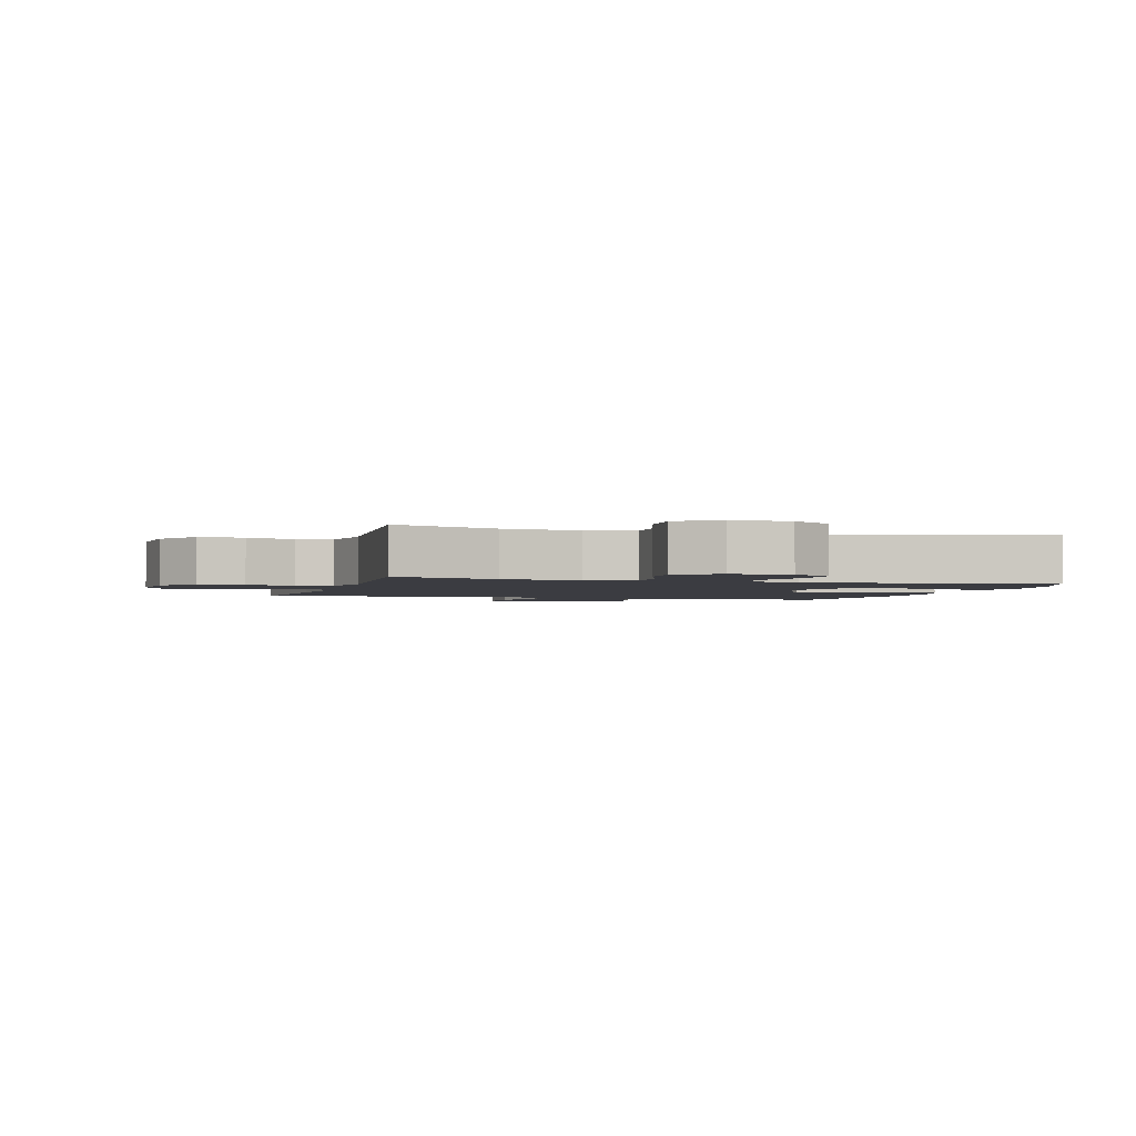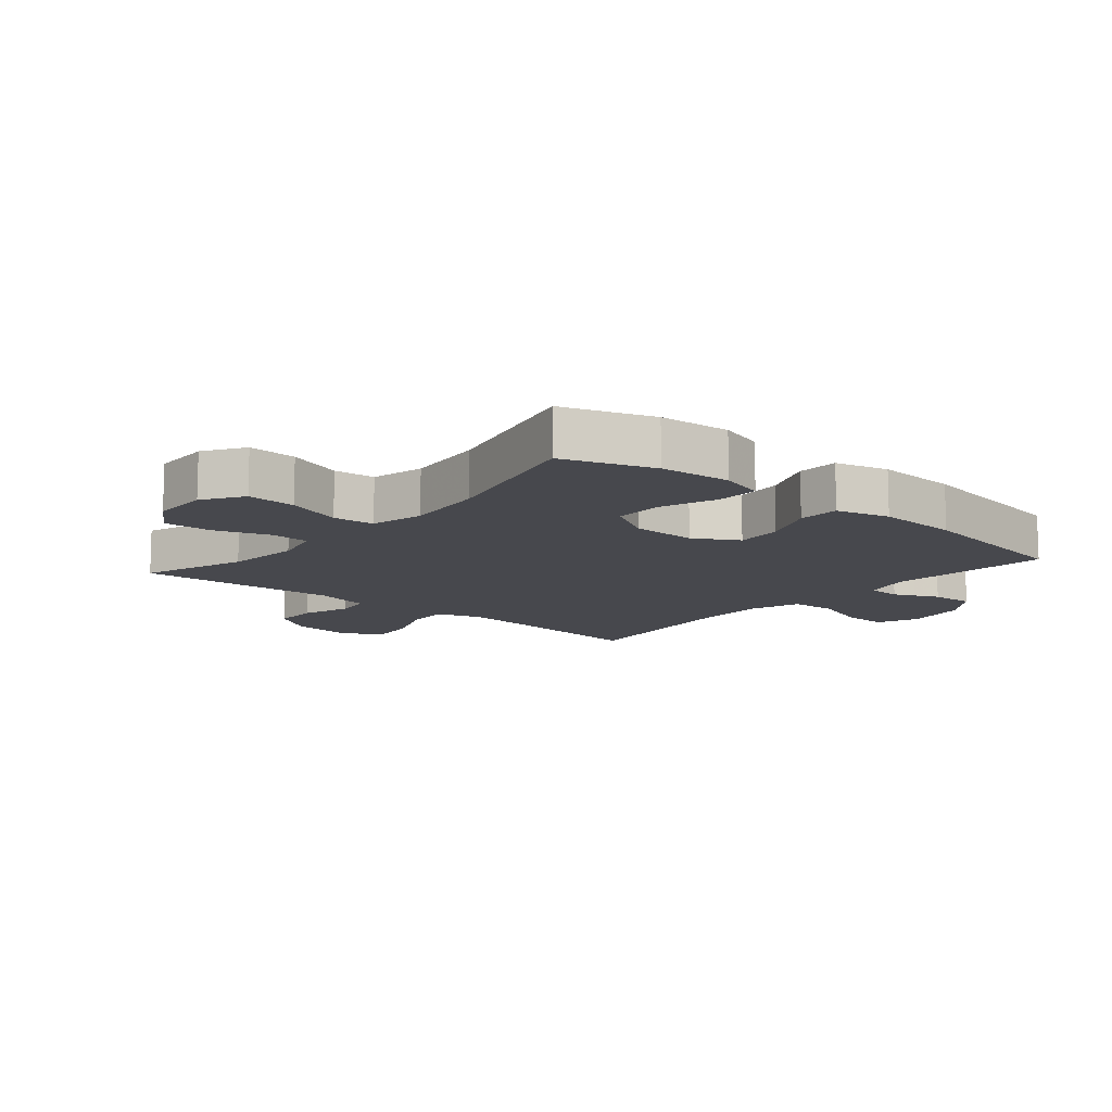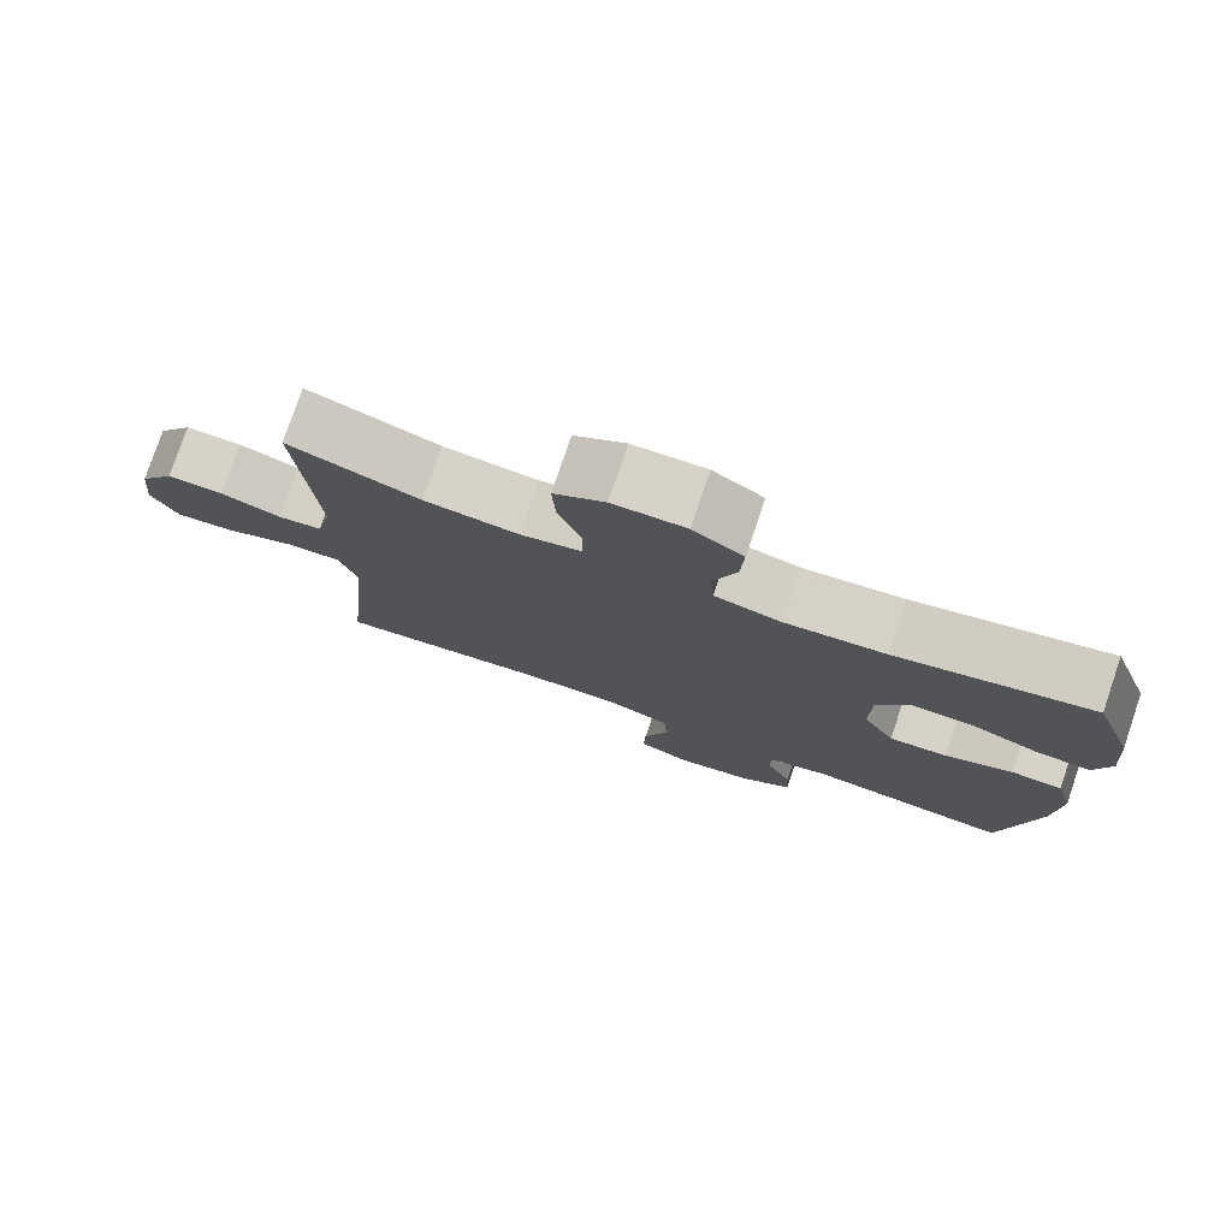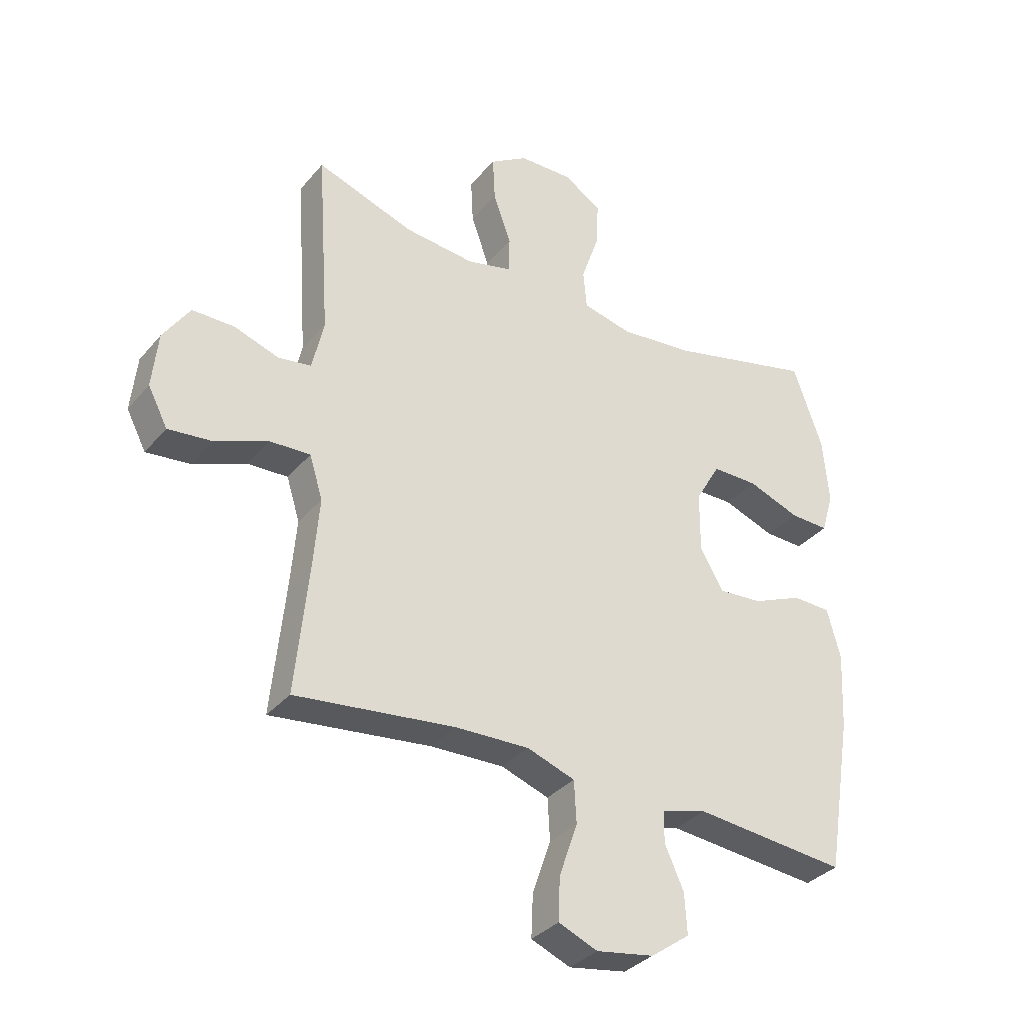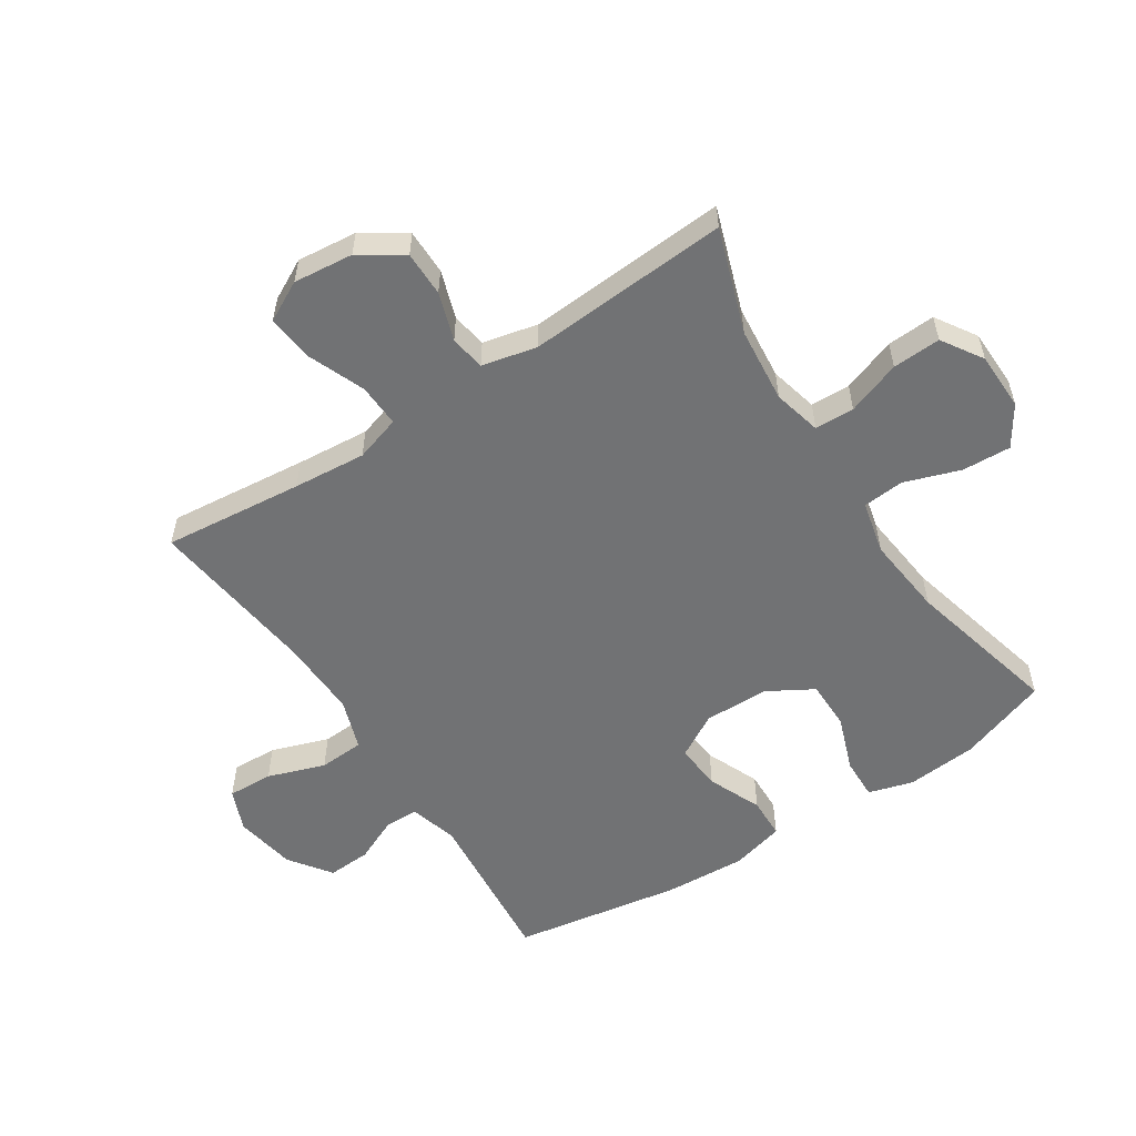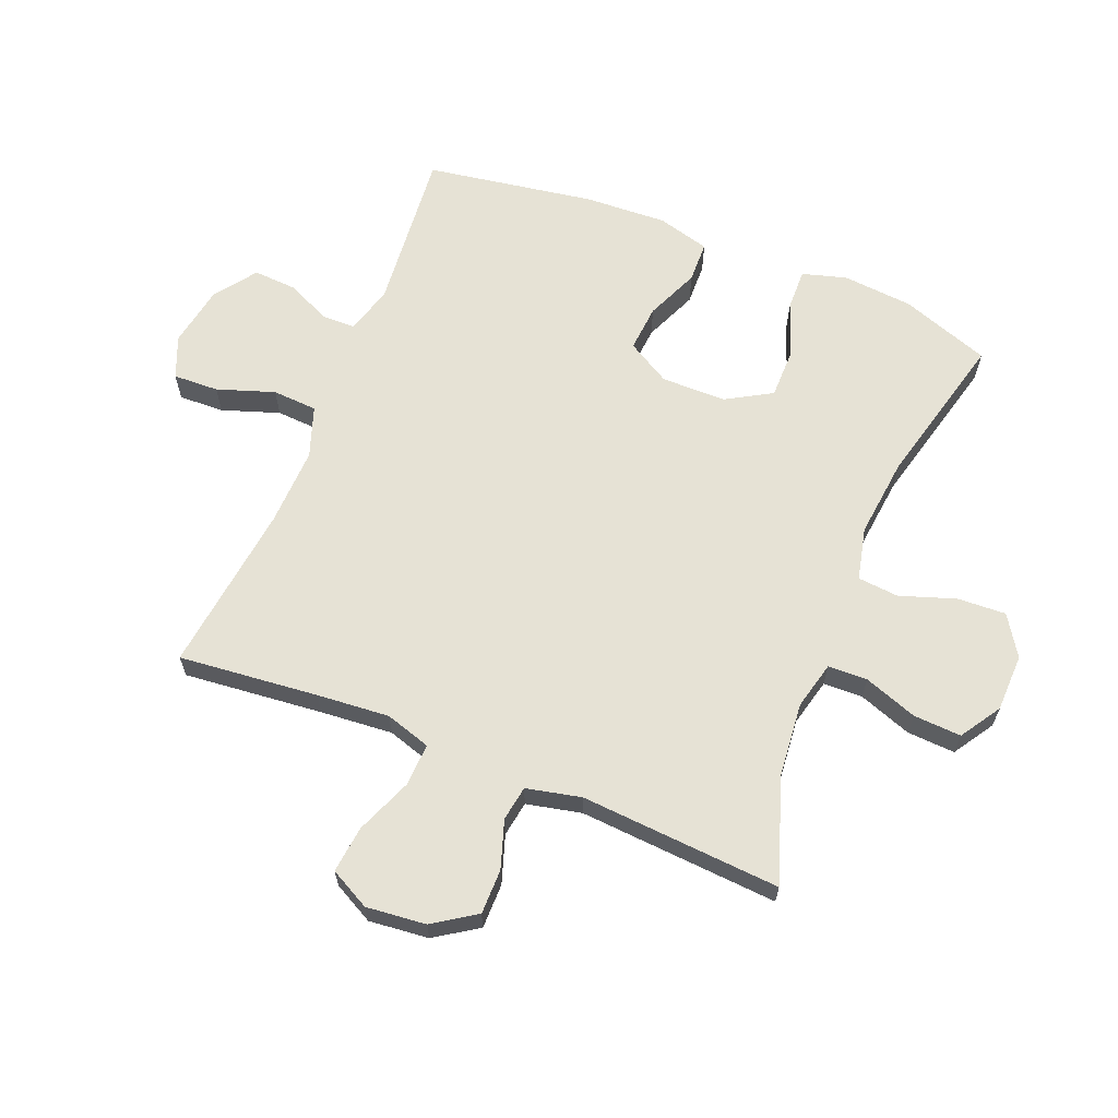
<metadata>
{"format":"obj","ext":"obj","renderer":"f3d","projection":"perspective","resolution":1024,"background":"white","views":[{"elev":-2.2,"azim":-16.0,"up":"+Y"},{"elev":-11.7,"azim":49.5,"up":"+Y"},{"elev":77.8,"azim":18.7,"up":"+Z"},{"elev":-34.1,"azim":-33.8,"up":"+Z"},{"elev":-55.5,"azim":-56.9,"up":"+Y"},{"elev":64.0,"azim":-67.9,"up":"+Y"}]}
</metadata>
<code>
v -0.5 0.07 -0.5
v -0.477 0.07 -0.273
v -0.467 0.07 -0.155
v -0.49 0.07 -0.081
v -0.56 0.07 -0.084
v -0.652 0.07 -0.121
v -0.728 0.07 -0.129
v -0.762 0.07 -0.064
v -0.752 0.07 0.033
v -0.706 0.07 0.102
v -0.633 0.07 0.102
v -0.555 0.07 0.076
v -0.498 0.07 0.085
v -0.478 0.07 0.174
v -0.5 0.07 0.5
v -0.331 0.07 0.442
v -0.209 0.07 0.43
v -0.131 0.07 0.449
v -0.129 0.07 0.513
v -0.16 0.07 0.6
v -0.164 0.07 0.678
v -0.098 0.07 0.72
v -0.004 0.07 0.722
v 0.061 0.07 0.68
v 0.057 0.07 0.601
v 0.026 0.07 0.511
v 0.032 0.07 0.444
v 0.118 0.07 0.424
v 0.248 0.07 0.438
v 0.5 0.07 0.5
v 0.551 0.07 0.355
v 0.561 0.07 0.24
v 0.54 0.07 0.168
v 0.472 0.07 0.17
v 0.382 0.07 0.203
v 0.302 0.07 0.203
v 0.259 0.07 0.129
v 0.258 0.07 0.024
v 0.299 0.07 -0.047
v 0.375 0.07 -0.041
v 0.462 0.07 -0.004
v 0.529 0.07 -0.006
v 0.552 0.07 -0.092
v 0.545 0.07 -0.226
v 0.5 0.07 -0.5
v 0.235 0.07 -0.475
v 0.157 0.07 -0.497
v 0.156 0.07 -0.551
v 0.189 0.07 -0.624
v 0.193 0.07 -0.694
v 0.125 0.07 -0.743
v 0.025 0.07 -0.76
v -0.043 0.07 -0.732
v -0.04 0.07 -0.658
v -0.008 0.07 -0.565
v -0.012 0.07 -0.492
v -0.095 0.07 -0.463
v -0.223 0.07 -0.467
v -0.5 0 -0.5
v -0.477 0 -0.273
v -0.467 0 -0.155
v -0.49 0 -0.081
v -0.56 0 -0.084
v -0.652 0 -0.121
v -0.728 0 -0.129
v -0.762 0 -0.064
v -0.752 0 0.033
v -0.706 0 0.102
v -0.633 0 0.102
v -0.555 0 0.076
v -0.498 0 0.085
v -0.478 0 0.174
v -0.5 0 0.5
v -0.331 0 0.442
v -0.209 0 0.43
v -0.131 0 0.449
v -0.129 0 0.513
v -0.16 0 0.6
v -0.164 0 0.678
v -0.098 0 0.72
v -0.004 0 0.722
v 0.061 0 0.68
v 0.057 0 0.601
v 0.026 0 0.511
v 0.032 0 0.444
v 0.118 0 0.424
v 0.248 0 0.438
v 0.5 0 0.5
v 0.551 0 0.355
v 0.561 0 0.24
v 0.54 0 0.168
v 0.472 0 0.17
v 0.382 0 0.203
v 0.302 0 0.203
v 0.259 0 0.129
v 0.258 0 0.024
v 0.299 0 -0.047
v 0.375 0 -0.041
v 0.462 0 -0.004
v 0.529 0 -0.006
v 0.552 0 -0.092
v 0.545 0 -0.226
v 0.5 0 -0.5
v 0.235 0 -0.475
v 0.157 0 -0.497
v 0.156 0 -0.551
v 0.189 0 -0.624
v 0.193 0 -0.694
v 0.125 0 -0.743
v 0.025 0 -0.76
v -0.043 0 -0.732
v -0.04 0 -0.658
v -0.008 0 -0.565
v -0.012 0 -0.492
v -0.095 0 -0.463
v -0.223 0 -0.467
f 53 54 55
f 52 53 55
f 51 52 55
f 50 51 55
f 49 50 55
f 48 49 55
f 47 48 55 56
f 46 47 56 57
f 44 45 46
f 43 44 46
f 42 43 46
f 41 42 46
f 40 41 46
f 39 40 46 57
f 33 34 35
f 32 33 35
f 31 32 35
f 30 31 35
f 29 30 35
f 28 29 35 36
f 27 28 36 37
f 24 25 26
f 23 24 26
f 22 23 26
f 21 22 26
f 20 21 26
f 19 20 26
f 18 19 26 27
f 27 37 38
f 18 27 38
f 17 18 38
f 14 15 16
f 39 57 58
f 38 39 58
f 17 38 58
f 16 17 58
f 14 16 58
f 13 14 58
f 10 11 12
f 9 10 12
f 8 9 12
f 7 8 12
f 6 7 12
f 5 6 12
f 58 1 2
f 58 2 3
f 13 58 3 4
f 4 5 12 13
f 113 112 111
f 113 111 110
f 113 110 109
f 113 109 108
f 113 108 107
f 113 107 106
f 114 113 106 105
f 115 114 105 104
f 104 103 102
f 104 102 101
f 104 101 100
f 104 100 99
f 104 99 98
f 115 104 98 97
f 93 92 91
f 93 91 90
f 93 90 89
f 93 89 88
f 93 88 87
f 94 93 87 86
f 95 94 86 85
f 84 83 82
f 84 82 81
f 84 81 80
f 84 80 79
f 84 79 78
f 84 78 77
f 85 84 77 76
f 96 95 85
f 96 85 76
f 96 76 75
f 74 73 72
f 116 115 97
f 116 97 96
f 116 96 75
f 116 75 74
f 116 74 72
f 116 72 71
f 70 69 68
f 70 68 67
f 70 67 66
f 70 66 65
f 70 65 64
f 70 64 63
f 60 59 116
f 61 60 116
f 62 61 116 71
f 71 70 63 62
f 1 59 60 2
f 2 60 61 3
f 3 61 62 4
f 4 62 63 5
f 5 63 64 6
f 6 64 65 7
f 7 65 66 8
f 8 66 67 9
f 9 67 68 10
f 10 68 69 11
f 11 69 70 12
f 12 70 71 13
f 13 71 72 14
f 14 72 73 15
f 15 73 74 16
f 16 74 75 17
f 17 75 76 18
f 18 76 77 19
f 19 77 78 20
f 20 78 79 21
f 21 79 80 22
f 22 80 81 23
f 23 81 82 24
f 24 82 83 25
f 25 83 84 26
f 26 84 85 27
f 27 85 86 28
f 28 86 87 29
f 29 87 88 30
f 30 88 89 31
f 31 89 90 32
f 32 90 91 33
f 33 91 92 34
f 34 92 93 35
f 35 93 94 36
f 36 94 95 37
f 37 95 96 38
f 38 96 97 39
f 39 97 98 40
f 40 98 99 41
f 41 99 100 42
f 42 100 101 43
f 43 101 102 44
f 44 102 103 45
f 45 103 104 46
f 46 104 105 47
f 47 105 106 48
f 48 106 107 49
f 49 107 108 50
f 50 108 109 51
f 51 109 110 52
f 52 110 111 53
f 53 111 112 54
f 54 112 113 55
f 55 113 114 56
f 56 114 115 57
f 57 115 116 58
f 58 116 59 1

</code>
